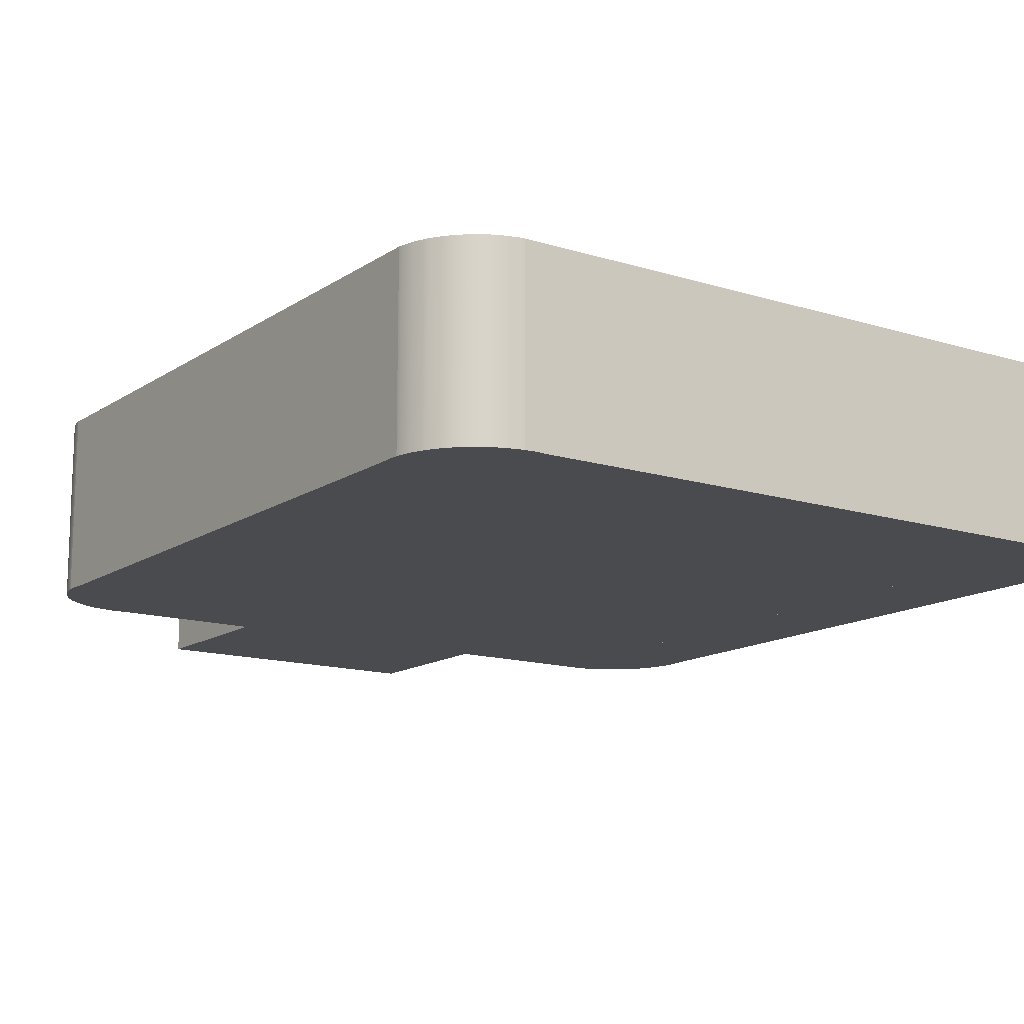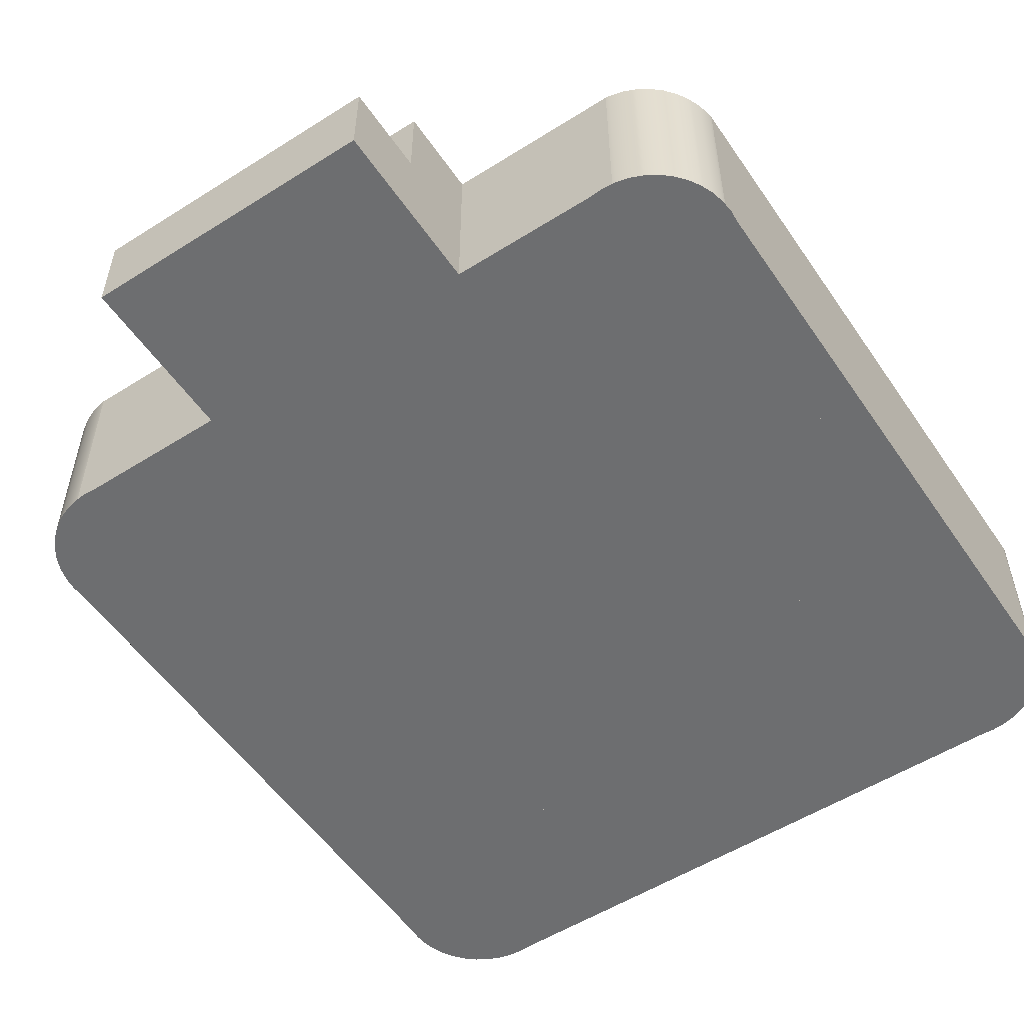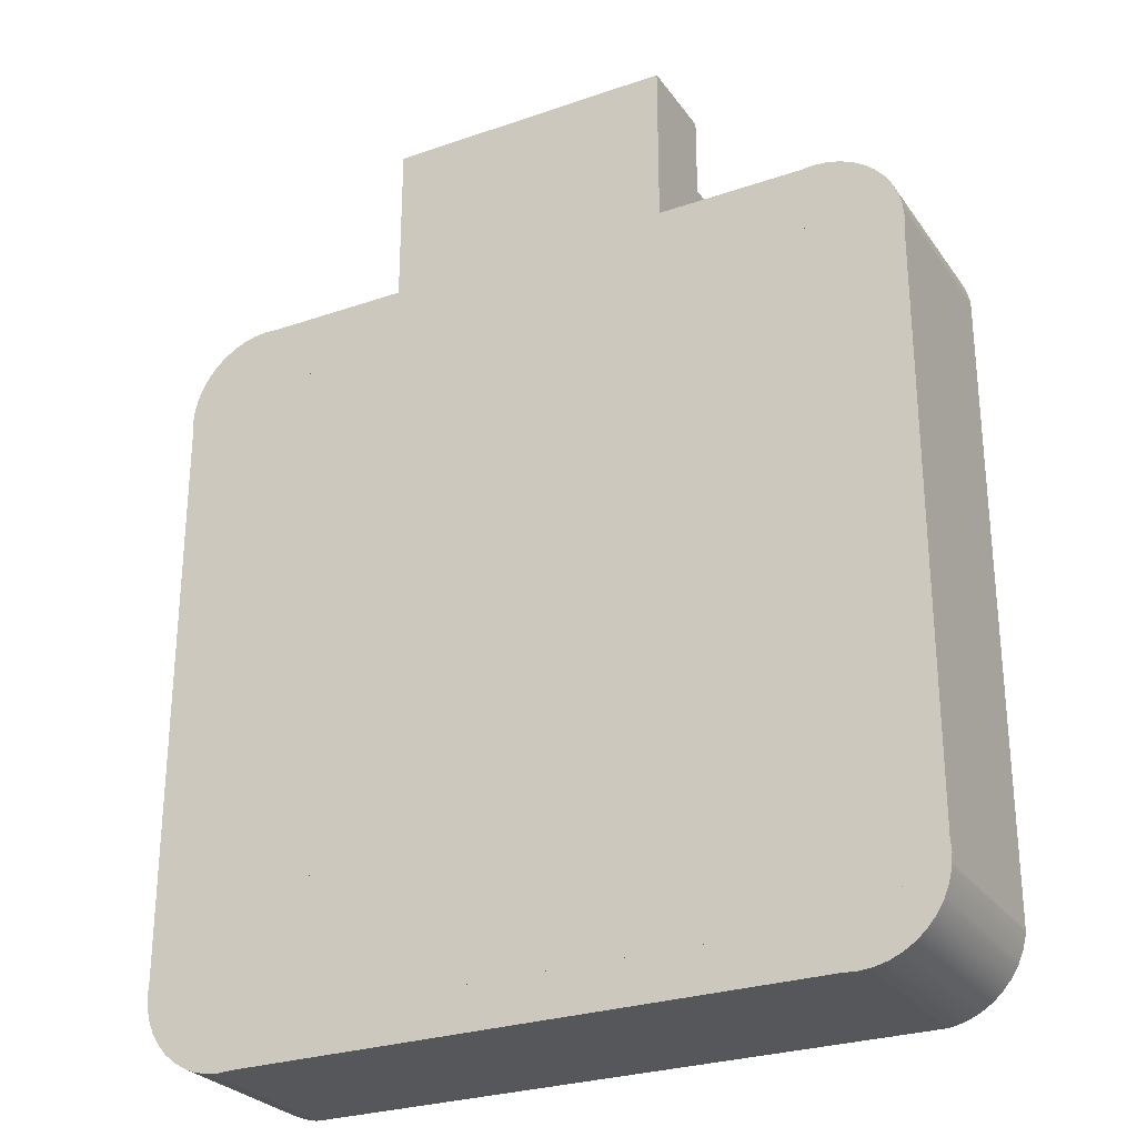
<metadata>
{"format":"obj","ext":"obj","renderer":"f3d","projection":"perspective","resolution":1024,"background":"white","views":[{"elev":-13.9,"azim":145.2,"up":"+Y"},{"elev":-54.3,"azim":33.8,"up":"+Y"},{"elev":-27.4,"azim":27.9,"up":"+Z"}]}
</metadata>
<code>
v 0.117 -0.06372 -0.16
v -0.1777 -0.06372 -0.2189
v 0.1759 -0.06372 -0.2189
v -0.1187 -0.06372 -0.16
v -0.1777 0.02411 -0.2189
v -0.2366 -0.06372 -0.2779
v 0.117 -0.06372 0.07573
v -0.00088 -0.06372 -0.04213
v -0.1777 -0.06372 0.1347
v 0.1759 0.02411 -0.2189
v 0.2349 -0.06372 -0.2779
v -0.2366 -0.06372 0.1936
v 0.1759 -0.06372 0.1347
v -0.1187 -0.06372 0.07573
v -0.2808 0.02411 -0.3221
v 0.1759 0.02411 0.1347
v -0.1777 0.02411 0.1347
v 0.2791 0.04476 -0.3221
v 0.2349 -0.06372 -0.3221
v -0.2808 0.04476 0.2378
v -0.2808 -0.06372 0.2188
v 0.08752 -0.06372 0.1347
v -0.08928 -0.06372 0.08976
v -0.08928 -0.06372 0.1347
v 0.2791 0.02411 -0.3221
v -0.2808 0.02411 0.2188
v -0.08928 -0.01293 0.1347
v 0.2349 -0.06372 0.1936
v -0.2808 0.04476 -0.3221
v 0.2791 0.04476 0.2378
v -0.2366 -0.06372 -0.3221
v 0.08752 -0.06372 0.1936
v -0.2366 -0.06372 0.2188
v 0.08752 -0.06372 0.08976
v -0.2808 -0.06372 -0.3221
v 0.2791 0.02411 0.2188
v -0.08928 0.02411 0.1347
v 0.2791 0.08081 -0.3221
v 0.2349 -0.06372 -0.3564
v 0.2349 -0.06372 0.2188
v -0.2808 0.08081 0.2378
v -0.255 -0.06372 0.2722
v 0.08752 -0.01293 0.1347
v 0.08752 -0.01293 0.08976
v 0.08752 0.02411 0.2188
v 0.2791 -0.06372 0.2188
v -0.08928 -0.01293 0.1512
v -0.08928 0.02411 0.1512
v 0.08752 -0.06372 0.2188
v -0.2808 0.08081 -0.3221
v 0.2791 0.08081 0.2378
v 0.2532 -0.06372 -0.3564
v -0.2366 -0.06372 -0.3564
v 0.2791 -0.06372 -0.3221
v -0.2366 -0.06372 0.2722
v -0.258 -0.06372 0.2719
v -0.2874 -0.06372 0.2595
v 0.08752 0.02411 0.1347
v -0.08928 -0.01293 0.08976
v -0.08928 0.02411 0.2188
v 0.2765 0.08081 -0.3494
v 0.2791 0.08081 0.2636
v 0.2562 -0.06372 -0.3562
v 0.2456 -0.06372 -0.3571
v 0.2349 0.08081 -0.3564
v -0.2366 0.08081 -0.3564
v 0.2765 -0.06372 -0.3494
v 0.117 -0.06372 0.2722
v -0.2874 0.08081 -0.3438
v -0.1187 -0.06372 0.2722
v -0.2473 -0.06372 0.2729
v -0.2366 0.08081 0.2722
v -0.255 0.08081 0.2722
v -0.2684 -0.06372 0.2693
v -0.2783 -0.06372 0.2651
v -0.2874 -0.06372 -0.3438
v -0.255 -0.06372 -0.3564
v 0.08752 0.02411 0.1512
v 0.2856 -0.06372 -0.3438
v 0.2856 0.08081 -0.3438
v 0.2741 0.08081 -0.3504
v 0.2856 0.08081 0.2595
v 0.2666 -0.06372 -0.3536
v 0.2532 0.08081 -0.3564
v -0.255 0.08081 -0.3564
v 0.2741 -0.06372 -0.3504
v 0.2765 -0.06372 0.2651
v 0.2349 -0.06372 0.2722
v -0.1187 -0.06372 0.4059
v -0.2808 0.08081 -0.3478
v -0.2874 0.08081 0.2595
v -0.1187 0.008544 0.2722
v -0.258 0.08081 0.2719
v -0.2759 -0.06372 0.2661
v -0.2783 0.08081 0.2651
v -0.2783 -0.06372 -0.3494
v -0.2955 -0.06372 0.2525
v -0.258 -0.06372 -0.3562
v -0.2473 -0.06372 -0.3571
v 0.08752 -0.01293 0.1512
v 0.2856 -0.06372 0.2595
v 0.2666 0.08081 -0.3536
v 0.2765 0.08081 0.2651
v 0.2562 0.08081 -0.3562
v 0.2741 -0.06372 0.2661
v 0.2532 -0.06372 0.2722
v 0.2349 0.08081 0.2722
v 0.117 -0.06372 0.4059
v -0.2783 0.08081 -0.3494
v -0.2955 0.08081 0.2525
v -0.1187 0.08081 0.2722
v -0.2684 0.08081 0.2693
v -0.2759 0.08081 0.2661
v -0.2759 -0.06372 -0.3504
v -0.2955 -0.06372 -0.3368
v -0.2684 -0.06372 -0.3536
v -0.258 0.08081 -0.3562
v 0.2938 -0.06372 -0.3368
v 0.2938 0.08081 0.2525
v 0.2741 0.08081 0.2661
v 0.2666 -0.06372 0.2693
v 0.2562 -0.06372 0.2719
v 0.2456 -0.06372 0.2729
v 0.2532 0.08081 0.2722
v 0.117 0.008544 0.2722
v 0.117 0.008544 0.339
v 0.117 0.008544 0.4059
v -0.2759 0.08081 -0.3504
v -0.2955 0.08081 -0.3368
v -0.1187 0.008544 0.339
v -0.3025 -0.06372 0.2444
v -0.2684 0.08081 -0.3536
v 0.2938 -0.06372 0.2525
v 0.2938 0.08081 -0.3368
v 0.2666 0.08081 0.2693
v 0.2562 0.08081 0.2719
v 0.117 0.08081 0.2722
v -0.1187 0.008544 0.4059
v -0.3025 0.08081 0.2444
v -0.1187 0.08081 0.339
v -0.3025 -0.06372 -0.3287
v 0.3008 -0.06372 0.2444
v 0.3008 0.08081 0.2444
v 0.3008 0.08081 -0.3287
v 0.117 0.08081 0.339
v -0.3025 0.08081 -0.3287
v -0.3066 0.08081 0.2378
v -0.3082 -0.06372 0.2353
v 0.3008 -0.06372 -0.3287
v -0.3082 0.08081 0.2353
v -0.3082 -0.06372 -0.3195
v 0.3064 -0.06372 -0.3195
v 0.3048 0.08081 -0.3221
v 0.3064 -0.06372 0.2353
v -0.3082 0.08081 -0.3195
v -0.3092 0.08081 0.2329
v -0.3092 -0.06372 0.2329
v 0.3064 0.08081 0.2353
v -0.3092 -0.06372 -0.3172
v 0.3074 -0.06372 -0.3172
v 0.3064 0.08081 -0.3195
v 0.3074 -0.06372 0.2329
v -0.3092 0.08081 -0.3172
v -0.3123 0.08081 0.2254
v -0.3123 -0.06372 0.2254
v 0.3074 0.08081 -0.3172
v 0.3074 0.08081 0.2329
v -0.3123 -0.06372 -0.3096
v 0.3106 -0.06372 -0.3096
v 0.3106 0.08081 -0.3096
v 0.3106 -0.06372 0.2254
v -0.3123 0.08081 -0.3096
v -0.3149 0.08081 0.215
v -0.3149 -0.06372 0.215
v 0.3106 0.08081 0.2254
v -0.3149 -0.06372 -0.2992
v 0.3132 -0.06372 -0.2992
v 0.3132 0.08081 -0.2992
v 0.3132 0.08081 0.215
v 0.3132 -0.06372 0.215
v -0.3149 0.08081 -0.2992
v -0.3152 0.08081 0.212
v -0.3152 -0.06372 0.212
v -0.3152 -0.06372 -0.2962
v 0.3134 -0.06372 -0.2962
v 0.3134 0.08081 -0.2962
v 0.3134 0.08081 0.212
v 0.3134 -0.06372 0.212
v -0.3152 0.08081 -0.2962
v -0.3152 0.08081 0.1936
v -0.3152 -0.06372 -0.2779
v 0.3134 -0.06372 -0.2779
v 0.3134 0.08081 -0.2779
v 0.3134 0.08081 0.1936
v 0.3134 -0.06372 0.1936
v -0.3152 0.08081 -0.2779
v -0.3152 -0.06372 0.1936
v -0.3159 -0.06372 -0.2886
v 0.3141 -0.06372 -0.2886
v 0.3141 -0.06372 0.2043
v -0.3159 -0.06372 0.2043
g mesh1_mesh1-geometry
f 1 2 3
f 2 1 4
f 5 3 2
f 6 3 2
f 2 3 6
f 3 7 1
f 4 1 8
f 4 9 2
f 3 5 10
f 9 5 2
f 11 3 6
f 6 3 11
f 6 2 12
f 12 2 6
f 7 3 13
f 8 1 7
f 4 8 14
f 9 4 14
f 9 12 2
f 2 12 9
f 15 10 5
f 16 3 10
f 5 9 17
f 3 11 13
f 13 11 3
f 11 6 18
f 6 19 11
f 11 19 6
f 12 20 6
f 12 21 6
f 6 21 12
f 3 16 13
f 22 7 13
f 14 8 7
f 23 9 14
f 24 12 9
f 9 12 24
f 25 10 15
f 15 5 26
f 10 25 16
f 9 27 17
f 17 26 5
f 28 13 11
f 11 13 28
f 29 18 6
f 18 30 11
f 19 6 31
f 31 6 19
f 19 28 11
f 11 28 19
f 29 6 20
f 12 32 20
f 21 12 33
f 33 12 21
f 6 21 31
f 31 21 6
f 16 22 13
f 7 22 34
f 13 32 22
f 22 32 13
f 7 34 14
f 9 23 24
f 14 34 23
f 12 24 32
f 32 24 12
f 27 9 24
f 35 25 15
f 15 25 35
f 26 35 15
f 15 35 26
f 36 16 25
f 17 27 37
f 37 26 17
f 13 28 32
f 32 28 13
f 28 11 30
f 18 29 38
f 18 38 30
f 39 19 31
f 31 19 39
f 19 25 31
f 31 25 19
f 19 40 28
f 28 40 19
f 20 41 29
f 28 20 32
f 32 33 12
f 12 33 32
f 33 42 21
f 21 42 33
f 26 33 21
f 21 33 26
f 31 21 35
f 35 21 31
f 22 16 43
f 22 32 34
f 34 32 22
f 22 44 34
f 23 32 24
f 24 32 23
f 23 27 24
f 34 32 23
f 23 32 34
f 44 23 34
f 31 25 35
f 35 25 31
f 35 26 21
f 21 26 35
f 16 36 45
f 25 46 36
f 36 46 25
f 47 37 27
f 48 26 37
f 28 49 32
f 32 49 28
f 30 20 28
f 50 38 29
f 51 30 38
f 52 19 39
f 39 19 52
f 39 31 53
f 53 31 39
f 25 19 54
f 54 19 25
f 54 40 19
f 19 40 54
f 49 28 40
f 40 28 49
f 50 29 41
f 20 30 41
f 33 32 49
f 49 32 33
f 33 55 42
f 42 55 33
f 21 42 56
f 56 42 21
f 33 26 49
f 49 26 33
f 21 57 35
f 35 57 21
f 53 31 35
f 35 31 53
f 43 16 58
f 44 22 43
f 27 23 59
f 23 44 59
f 46 45 36
f 36 45 46
f 16 45 58
f 46 25 54
f 54 25 46
f 37 47 48
f 59 47 27
f 26 48 60
f 50 61 38
f 51 41 30
f 51 38 62
f 63 19 52
f 52 19 63
f 39 64 52
f 52 64 39
f 39 52 65
f 53 39 66
f 67 54 19
f 19 54 67
f 40 54 46
f 46 54 40
f 40 68 49
f 49 68 40
f 45 40 49
f 49 40 45
f 41 69 50
f 49 70 33
f 33 70 49
f 33 70 55
f 55 70 33
f 42 55 71
f 71 55 42
f 55 42 72
f 42 56 73
f 21 56 74
f 74 56 21
f 49 26 45
f 45 26 49
f 21 75 57
f 57 75 21
f 76 35 57
f 57 35 76
f 53 35 77
f 77 35 53
f 78 43 58
f 43 47 44
f 44 47 59
f 40 45 46
f 46 45 40
f 58 45 78
f 54 79 46
f 46 79 54
f 47 78 48
f 78 60 48
f 45 26 60
f 60 26 45
f 61 80 38
f 81 61 50
f 41 51 62
f 82 62 38
f 83 19 63
f 63 19 83
f 52 63 84
f 84 65 52
f 65 66 39
f 66 85 53
f 79 54 67
f 67 54 79
f 67 19 86
f 86 19 67
f 46 87 40
f 40 87 46
f 40 88 68
f 68 88 40
f 68 89 49
f 49 89 68
f 69 90 50
f 91 69 41
f 49 89 70
f 70 89 49
f 70 55 92
f 73 72 42
f 72 92 55
f 93 73 56
f 56 74 93
f 21 74 94
f 94 74 21
f 21 94 75
f 75 94 21
f 75 57 95
f 96 35 76
f 76 35 96
f 76 57 97
f 97 57 76
f 77 35 98
f 98 35 77
f 77 99 53
f 53 99 77
f 77 53 85
f 43 78 100
f 47 43 100
f 60 78 45
f 79 101 46
f 46 101 79
f 78 47 100
f 38 80 82
f 80 61 79
f 61 81 67
f 102 81 50
f 103 41 62
f 62 82 103
f 86 19 83
f 83 19 86
f 63 83 104
f 104 84 63
f 65 84 50
f 66 65 50
f 85 66 50
f 67 79 61
f 86 67 81
f 46 101 87
f 87 101 46
f 40 87 105
f 105 87 40
f 40 106 88
f 88 106 40
f 88 68 107
f 89 68 108
f 108 68 89
f 90 109 50
f 90 69 109
f 110 69 91
f 91 41 95
f 70 92 89
f 73 41 72
f 111 92 72
f 93 41 73
f 112 93 74
f 74 94 112
f 94 75 113
f 91 95 57
f 95 113 75
f 114 35 96
f 96 35 114
f 76 96 69
f 57 97 91
f 76 97 115
f 115 97 76
f 98 35 116
f 116 35 98
f 98 77 117
f 85 117 77
f 118 101 79
f 79 101 118
f 82 80 119
f 79 118 80
f 81 102 86
f 104 102 50
f 120 41 103
f 103 82 87
f 83 86 102
f 102 104 83
f 84 104 50
f 117 85 50
f 101 87 82
f 87 105 103
f 40 105 121
f 121 105 40
f 40 122 106
f 106 122 40
f 88 106 123
f 123 106 88
f 106 88 124
f 125 107 68
f 107 124 88
f 108 126 68
f 108 89 127
f 109 128 50
f 109 69 96
f 129 69 110
f 110 91 97
f 95 41 113
f 130 89 92
f 72 41 111
f 92 111 130
f 112 41 93
f 113 112 94
f 116 35 114
f 114 35 116
f 96 114 109
f 69 129 76
f 115 97 131
f 131 97 115
f 115 76 129
f 116 98 132
f 117 132 98
f 118 133 101
f 101 133 118
f 80 134 119
f 82 119 101
f 134 80 118
f 135 41 120
f 120 103 105
f 132 117 50
f 105 121 120
f 40 121 122
f 122 121 40
f 122 106 136
f 124 136 106
f 137 107 125
f 125 68 126
f 107 41 124
f 127 126 108
f 138 127 89
f 128 132 50
f 128 109 114
f 139 129 110
f 110 97 139
f 113 41 112
f 138 89 130
f 111 41 137
f 140 130 111
f 114 116 128
f 131 139 97
f 115 131 141
f 141 131 115
f 115 129 141
f 132 128 116
f 118 142 133
f 133 142 118
f 133 101 119
f 119 134 143
f 134 118 144
f 136 41 135
f 135 120 121
f 121 122 135
f 136 135 122
f 124 41 136
f 137 41 107
f 137 125 145
f 126 145 125
f 126 127 130
f 138 130 127
f 146 129 139
f 137 145 111
f 140 145 130
f 140 111 145
f 139 131 147
f 141 131 148
f 148 131 141
f 146 141 129
f 149 142 118
f 118 142 149
f 133 119 142
f 134 144 143
f 143 142 119
f 149 144 118
f 126 130 145
f 147 146 139
f 147 131 150
f 148 150 131
f 141 148 151
f 151 148 141
f 141 146 151
f 152 142 149
f 149 142 152
f 144 153 143
f 142 143 154
f 144 149 153
f 155 146 147
f 150 155 147
f 150 148 156
f 151 148 157
f 157 148 151
f 155 151 146
f 152 154 142
f 142 154 152
f 152 153 149
f 143 153 158
f 158 154 143
f 156 155 150
f 157 156 148
f 151 157 159
f 159 157 151
f 151 155 159
f 160 154 152
f 152 154 160
f 161 153 152
f 153 161 158
f 154 158 162
f 163 155 156
f 156 157 164
f 159 157 165
f 165 157 159
f 163 159 155
f 160 162 154
f 154 162 160
f 160 166 152
f 161 152 166
f 158 161 167
f 167 162 158
f 164 163 156
f 165 164 157
f 159 165 168
f 168 165 159
f 159 163 168
f 169 162 160
f 160 162 169
f 166 160 170
f 161 166 167
f 162 167 171
f 172 163 164
f 164 165 173
f 168 165 174
f 174 165 168
f 172 168 163
f 169 171 162
f 162 171 169
f 169 170 160
f 166 170 175
f 167 166 175
f 175 171 167
f 173 172 164
f 174 173 165
f 168 174 176
f 176 174 168
f 168 172 176
f 177 171 169
f 169 171 177
f 170 169 178
f 175 170 179
f 171 175 180
f 181 172 173
f 173 174 182
f 176 174 183
f 183 174 176
f 181 176 172
f 177 180 171
f 171 180 177
f 177 178 169
f 170 178 179
f 179 180 175
f 182 181 173
f 183 182 174
f 176 183 184
f 184 183 176
f 176 181 184
f 185 180 177
f 177 180 185
f 178 177 186
f 179 178 187
f 180 179 188
f 189 181 182
f 182 183 190
f 184 183 191
f 191 183 184
f 189 184 181
f 192 180 185
f 185 180 192
f 185 186 177
f 186 193 178
f 187 178 194
f 187 188 179
f 180 195 188
f 188 195 180
f 196 189 182
f 197 190 183
f 190 196 182
f 191 183 197
f 197 183 191
f 198 184 191
f 191 184 198
f 184 189 191
f 195 180 192
f 192 180 195
f 185 199 192
f 192 199 185
f 192 193 185
f 186 185 193
f 194 178 193
f 194 195 187
f 188 187 195
f 195 200 188
f 188 200 195
f 196 191 189
f 190 197 196
f 201 197 183
f 183 197 201
f 191 196 197
f 195 194 192
f 193 192 194
g mesh1_mesh1-geometry
f 3 2 1
f 4 1 2
f 2 3 5
f 1 7 3
f 8 1 4
f 2 9 4
f 10 5 3
f 2 5 9
f 13 3 7
f 7 1 8
f 14 8 4
f 14 4 9
f 5 10 15
f 10 3 16
f 17 9 5
f 18 6 11
f 6 20 12
f 13 16 3
f 13 7 22
f 7 8 14
f 14 9 23
f 15 10 25
f 26 5 15
f 16 25 10
f 17 27 9
f 5 26 17
f 6 18 29
f 11 30 18
f 20 6 29
f 20 32 12
f 13 22 16
f 34 22 7
f 14 34 7
f 24 23 9
f 23 34 14
f 24 9 27
f 25 16 36
f 37 27 17
f 17 26 37
f 30 11 28
f 38 29 18
f 30 38 18
f 29 41 20
f 32 20 28
f 43 16 22
f 34 44 22
f 24 27 23
f 34 23 44
f 45 36 16
f 27 37 47
f 37 26 48
f 28 20 30
f 29 38 50
f 38 30 51
f 41 29 50
f 41 30 20
f 58 16 43
f 43 22 44
f 59 23 27
f 59 44 23
f 58 45 16
f 48 47 37
f 27 47 59
f 60 48 26
f 38 61 50
f 30 41 51
f 62 38 51
f 50 69 41
f 58 43 78
f 44 47 43
f 59 47 44
f 78 45 58
f 48 78 47
f 48 60 78
f 38 80 61
f 50 61 81
f 62 51 41
f 38 62 82
f 50 90 69
f 41 69 91
f 100 78 43
f 100 43 47
f 45 78 60
f 100 47 78
f 82 80 38
f 50 81 102
f 62 41 103
f 50 84 65
f 50 65 66
f 50 66 85
f 50 109 90
f 91 69 110
f 95 41 91
f 72 41 73
f 73 41 93
f 119 80 82
f 50 102 104
f 103 41 120
f 50 104 84
f 50 85 117
f 50 128 109
f 110 69 129
f 113 41 95
f 111 41 72
f 93 41 112
f 119 134 80
f 120 41 135
f 50 117 132
f 124 41 107
f 50 132 128
f 110 129 139
f 112 41 113
f 137 41 111
f 143 134 119
f 135 41 136
f 136 41 124
f 107 41 137
f 139 129 146
f 143 144 134
f 139 146 147
f 143 153 144
f 147 146 155
f 147 155 150
f 158 153 143
f 150 155 156
f 158 161 153
f 156 155 163
f 167 161 158
f 156 163 164
f 167 166 161
f 164 163 172
f 175 170 166
f 175 166 167
f 164 172 173
f 179 170 175
f 173 172 181
f 179 178 170
f 173 181 182
f 187 178 179
f 182 181 189
f 178 193 186
f 194 178 187
f 182 189 196
f 182 196 190
f 193 178 194
g mesh1_mesh1-geometry
f 29 30 18
f 18 30 29
f 30 29 20
f 20 29 30
g mesh1_mesh1-geometry
f 65 52 39
f 66 39 53
f 72 42 55
f 73 56 42
f 84 63 52
f 52 65 84
f 39 66 65
f 53 85 66
f 92 55 70
f 42 72 73
f 55 92 72
f 56 73 93
f 93 74 56
f 95 57 75
f 85 53 77
f 79 61 80
f 67 81 61
f 103 82 62
f 104 83 63
f 63 84 104
f 61 79 67
f 81 67 86
f 107 68 88
f 109 69 90
f 89 92 70
f 72 92 111
f 74 93 112
f 112 94 74
f 113 75 94
f 57 95 91
f 75 113 95
f 69 96 76
f 91 97 57
f 117 77 98
f 77 117 85
f 80 118 79
f 86 102 81
f 87 82 103
f 102 86 83
f 83 104 102
f 82 87 101
f 103 105 87
f 124 88 106
f 68 107 125
f 88 124 107
f 68 126 108
f 127 89 108
f 96 69 109
f 97 91 110
f 92 89 130
f 130 111 92
f 94 112 113
f 109 114 96
f 76 129 69
f 129 76 115
f 132 98 116
f 98 132 117
f 101 119 82
f 118 80 134
f 105 103 120
f 120 121 105
f 136 106 122
f 106 136 124
f 125 107 137
f 126 68 125
f 108 126 127
f 89 127 138
f 114 109 128
f 139 97 110
f 130 89 138
f 111 130 140
f 128 116 114
f 97 139 131
f 141 129 115
f 116 128 132
f 119 101 133
f 144 118 134
f 121 120 135
f 135 122 121
f 122 135 136
f 145 125 137
f 125 145 126
f 130 145 140
f 147 131 139
f 129 141 146
f 142 119 133
f 119 142 143
f 118 144 149
f 145 130 126
f 150 131 147
f 131 150 148
f 151 146 141
f 154 143 142
f 153 149 144
f 156 148 150
f 146 151 155
f 149 153 152
f 143 154 158
f 148 156 157
f 159 155 151
f 152 153 161
f 162 158 154
f 164 157 156
f 155 159 163
f 152 166 160
f 166 152 161
f 158 162 167
f 157 164 165
f 168 163 159
f 170 160 166
f 171 167 162
f 173 165 164
f 163 168 172
f 160 170 169
f 167 171 175
f 165 173 174
f 176 172 168
f 178 169 170
f 180 175 171
f 182 174 173
f 172 176 181
f 169 178 177
f 175 180 179
f 174 182 183
f 184 181 176
f 186 177 178
f 188 179 180
f 190 183 182
f 181 184 189
f 177 186 185
f 179 188 187
f 183 190 197
f 191 189 184
f 185 193 192
f 193 185 186
f 187 195 194
f 195 187 188
f 189 191 196
f 196 197 190
f 197 196 191
f 192 194 195
f 194 192 193
g mesh1_mesh1-geometry
f 130 127 126
f 127 130 138
f 111 145 137
f 145 111 140
g mesh2_mesh2-geometry
l 197 191
l 183 197
l 191 184
l 174 183
l 184 176
l 165 174
l 176 168
l 157 165
l 168 159
l 148 157
l 159 151
l 131 148
l 151 141
l 97 131
l 141 115
l 57 97
l 115 76
l 75 57
l 76 96
l 94 75
l 96 114
l 74 94
l 114 116
l 56 74
l 116 98
l 42 56
l 98 77
l 55 42
l 77 53
l 70 55
l 53 39
l 70 89
l 39 52
l 108 89
l 52 63
l 68 108
l 63 83
l 88 68
l 83 86
l 106 88
l 86 67
l 122 106
l 67 79
l 121 122
l 79 118
l 105 121
l 118 149
l 87 105
l 149 152
l 101 87
l 152 160
l 133 101
l 160 169
l 142 133
l 169 177
l 154 142
l 177 185
l 162 154
l 185 192
l 171 162
l 192 195
l 180 171
l 195 188
l 188 180
g mesh3_mesh3-geometry
l 46 54
l 46 36
l 40 46
l 19 54
l 54 25
l 36 25
l 45 36
l 28 40
l 49 40
l 19 31
l 11 19
l 25 15
l 45 49
l 60 45
l 33 49
l 32 49
l 31 35
l 6 31
l 15 26
l 35 15
l 33 21
l 12 33
l 35 21
l 21 26

</code>
